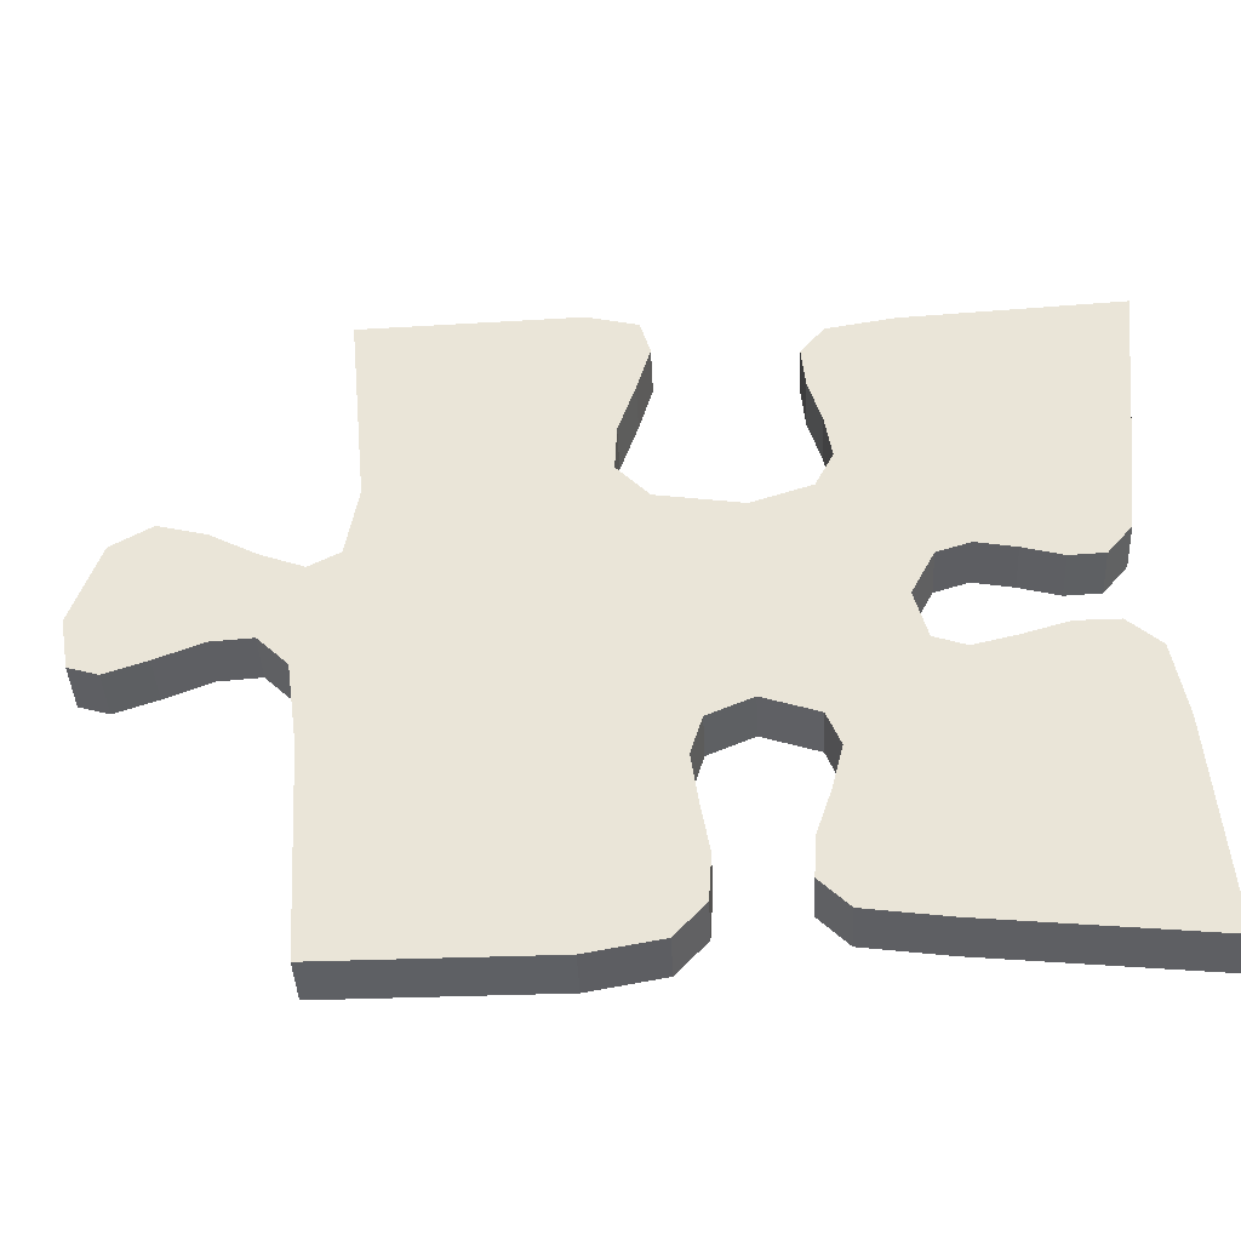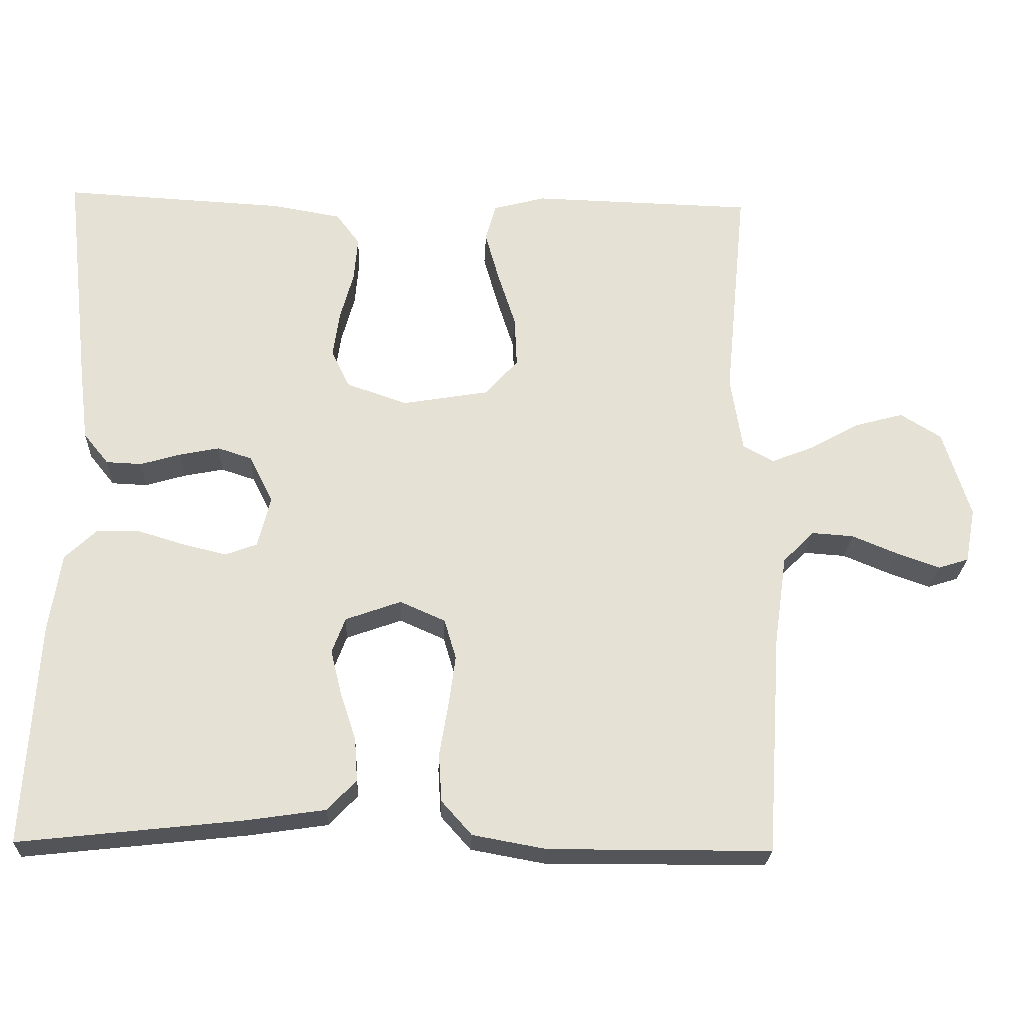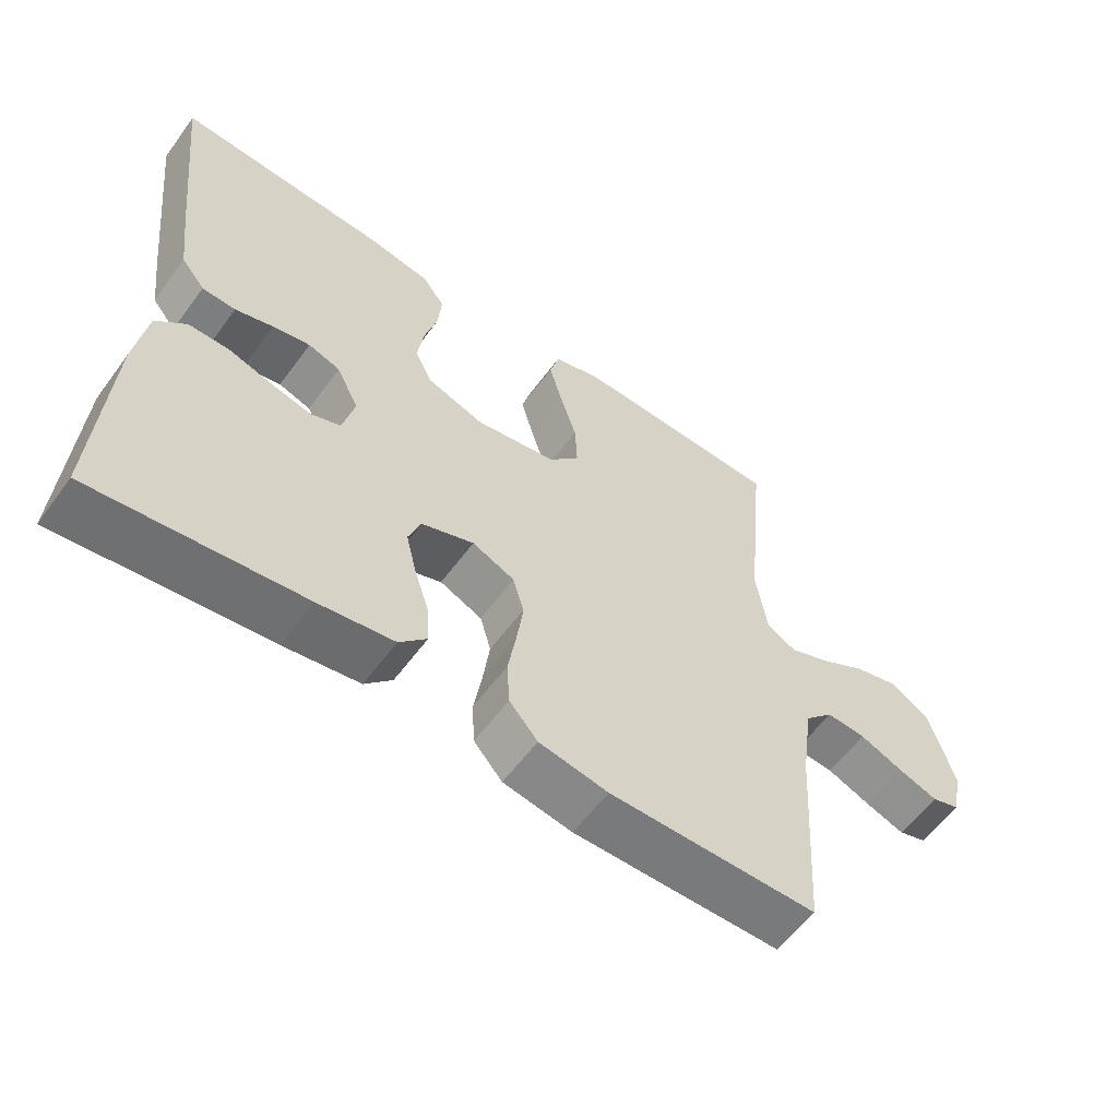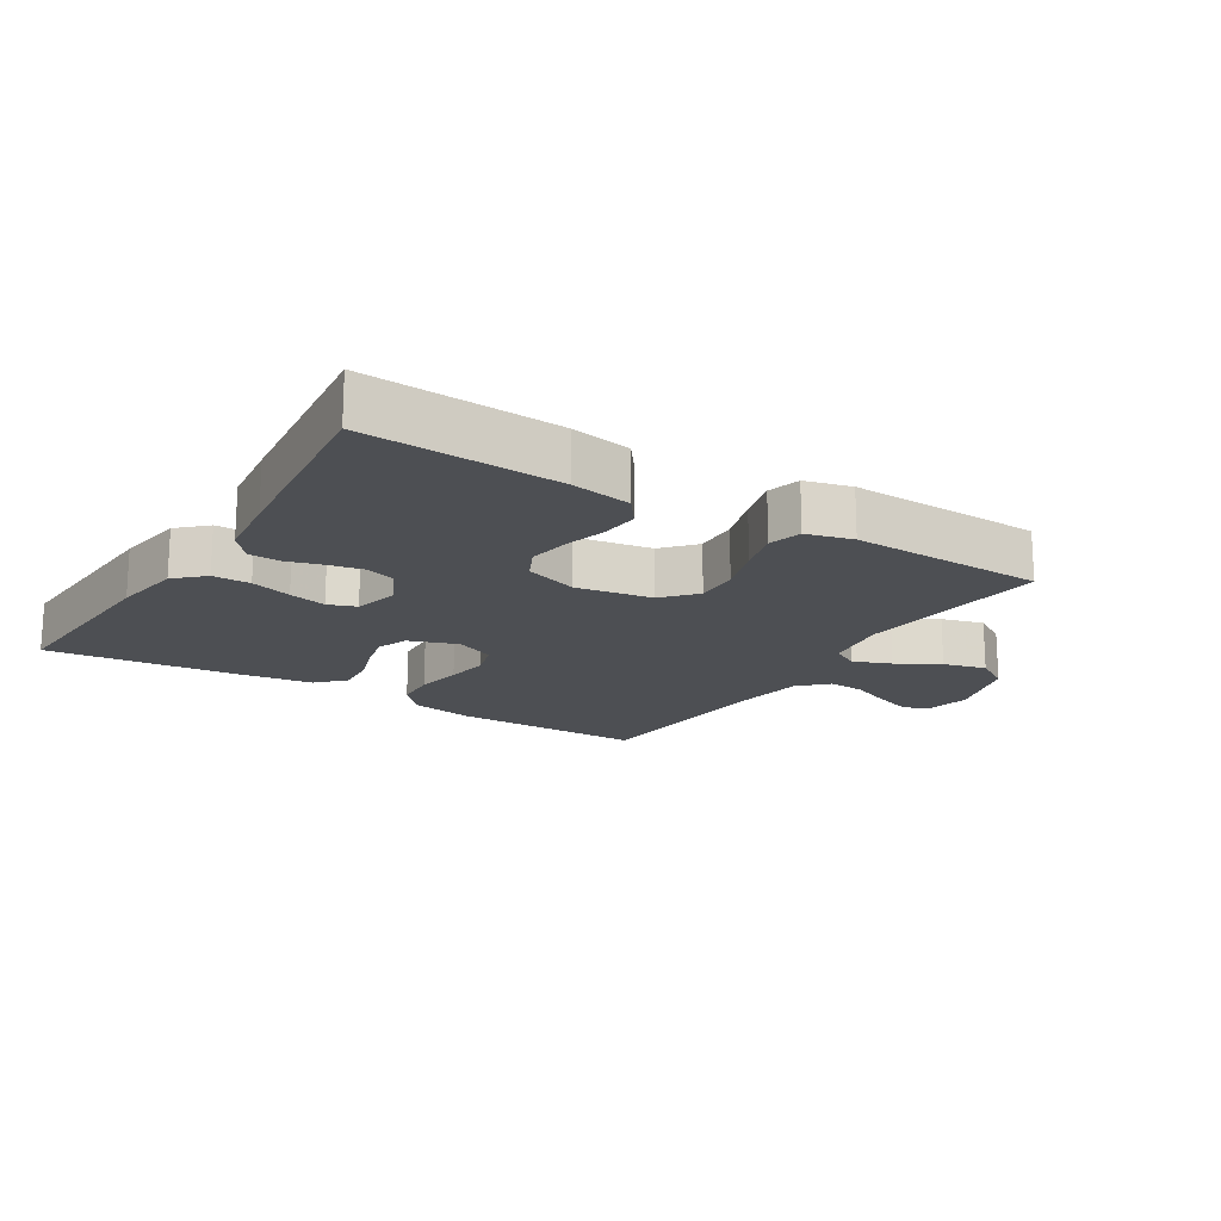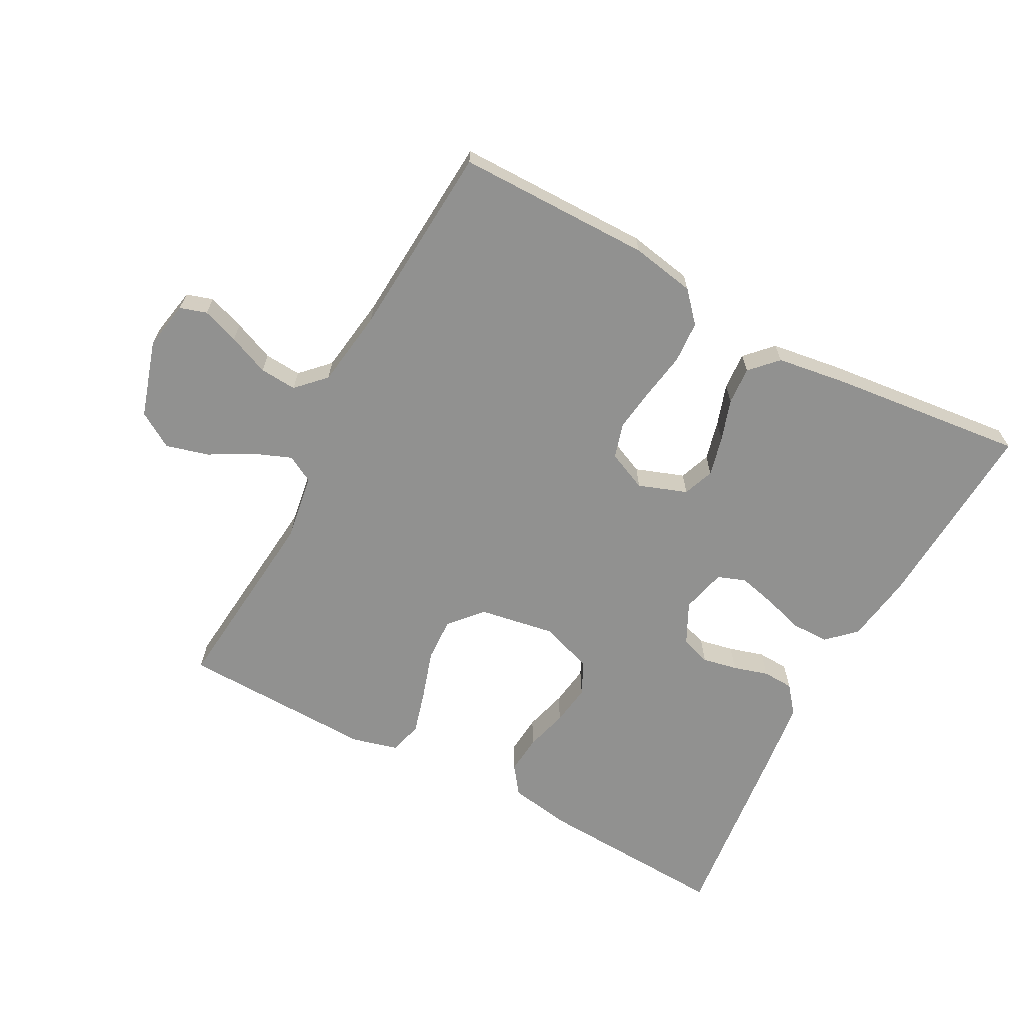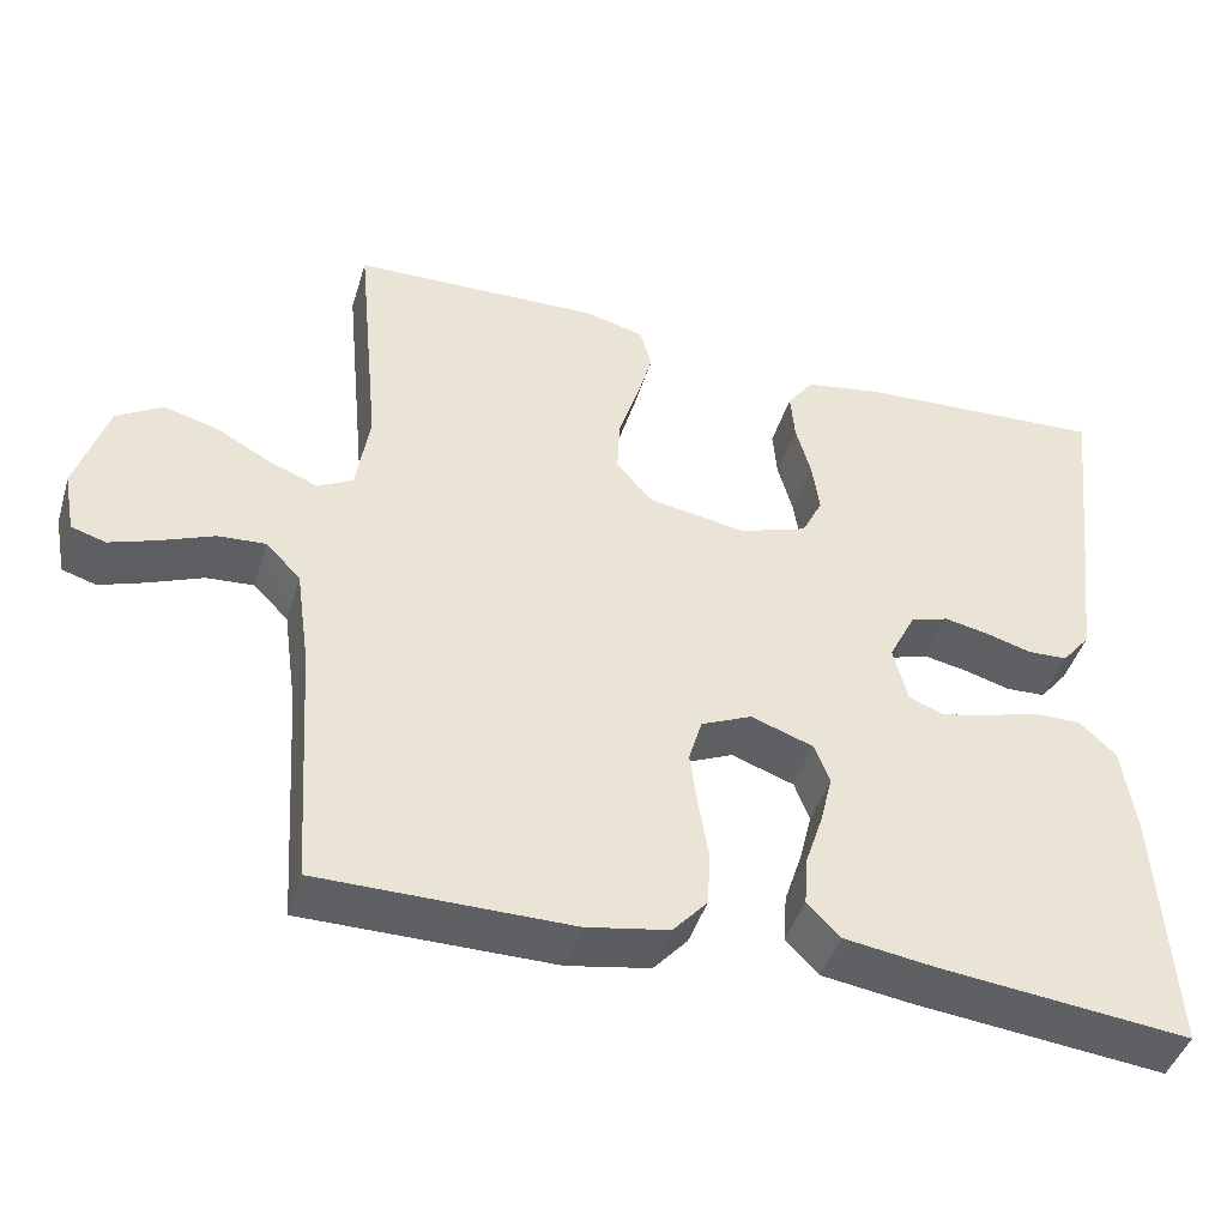
<metadata>
{"format":"obj","ext":"obj","renderer":"f3d","projection":"perspective","resolution":1024,"background":"white","views":[{"elev":-42.7,"azim":-177.2,"up":"+Z"},{"elev":-24.5,"azim":-2.4,"up":"+Z"},{"elev":-58.1,"azim":-36.0,"up":"+Z"},{"elev":-17.5,"azim":-32.1,"up":"+Y"},{"elev":-65.9,"azim":151.8,"up":"+Y"},{"elev":-44.3,"azim":163.3,"up":"+Z"}]}
</metadata>
<code>
v -0.5 0.07 -0.5
v -0.483 0.07 -0.2
v -0.467 0.07 -0.093
v -0.424 0.07 -0.052
v -0.366 0.07 -0.052
v -0.303 0.07 -0.071
v -0.245 0.07 -0.085
v -0.202 0.07 -0.069
v -0.185 0.07 0
v -0.217 0.07 0.064
v -0.263 0.07 0.079
v -0.317 0.07 0.068
v -0.371 0.07 0.052
v -0.419 0.07 0.054
v -0.453 0.07 0.096
v -0.466 0.07 0.2
v -0.5 0.07 0.5
v -0.2 0.07 0.484
v -0.107 0.07 0.468
v -0.075 0.07 0.425
v -0.08 0.07 0.365
v -0.098 0.07 0.299
v -0.107 0.07 0.236
v -0.082 0.07 0.185
v 0 0.07 0.157
v 0.117 0.07 0.177
v 0.161 0.07 0.227
v 0.158 0.07 0.295
v 0.134 0.07 0.37
v 0.115 0.07 0.438
v 0.129 0.07 0.489
v 0.2 0.07 0.508
v 0.5 0.07 0.5
v 0.471 0.07 0.2
v 0.487 0.07 0.098
v 0.529 0.07 0.075
v 0.587 0.07 0.098
v 0.653 0.07 0.135
v 0.719 0.07 0.153
v 0.774 0.07 0.119
v 0.811 0.07 0
v 0.797 0.07 -0.074
v 0.756 0.07 -0.087
v 0.699 0.07 -0.067
v 0.636 0.07 -0.041
v 0.579 0.07 -0.037
v 0.537 0.07 -0.08
v 0.52 0.07 -0.2
v 0.5 0.07 -0.5
v 0.2 0.07 -0.501
v 0.101 0.07 -0.483
v 0.06 0.07 -0.437
v 0.056 0.07 -0.372
v 0.068 0.07 -0.3
v 0.077 0.07 -0.233
v 0.061 0.07 -0.179
v 0 0.07 -0.152
v -0.075 0.07 -0.179
v -0.093 0.07 -0.227
v -0.078 0.07 -0.288
v -0.057 0.07 -0.352
v -0.053 0.07 -0.41
v -0.092 0.07 -0.451
v -0.2 0.07 -0.467
v -0.5 0 -0.5
v -0.483 0 -0.2
v -0.467 0 -0.093
v -0.424 0 -0.052
v -0.366 0 -0.052
v -0.303 0 -0.071
v -0.245 0 -0.085
v -0.202 0 -0.069
v -0.185 0 0
v -0.217 0 0.064
v -0.263 0 0.079
v -0.317 0 0.068
v -0.371 0 0.052
v -0.419 0 0.054
v -0.453 0 0.096
v -0.466 0 0.2
v -0.5 0 0.5
v -0.2 0 0.484
v -0.107 0 0.468
v -0.075 0 0.425
v -0.08 0 0.365
v -0.098 0 0.299
v -0.107 0 0.236
v -0.082 0 0.185
v 0 0 0.157
v 0.117 0 0.177
v 0.161 0 0.227
v 0.158 0 0.295
v 0.134 0 0.37
v 0.115 0 0.438
v 0.129 0 0.489
v 0.2 0 0.508
v 0.5 0 0.5
v 0.471 0 0.2
v 0.487 0 0.098
v 0.529 0 0.075
v 0.587 0 0.098
v 0.653 0 0.135
v 0.719 0 0.153
v 0.774 0 0.119
v 0.811 0 0
v 0.797 0 -0.074
v 0.756 0 -0.087
v 0.699 0 -0.067
v 0.636 0 -0.041
v 0.579 0 -0.037
v 0.537 0 -0.08
v 0.52 0 -0.2
v 0.5 0 -0.5
v 0.2 0 -0.501
v 0.101 0 -0.483
v 0.06 0 -0.437
v 0.056 0 -0.372
v 0.068 0 -0.3
v 0.077 0 -0.233
v 0.061 0 -0.179
v 0 0 -0.152
v -0.075 0 -0.179
v -0.093 0 -0.227
v -0.078 0 -0.288
v -0.057 0 -0.352
v -0.053 0 -0.41
v -0.092 0 -0.451
v -0.2 0 -0.467
f 60 61 62 63
f 59 60 63 64
f 58 59 64 1
f 51 52 53 54
f 51 54 55
f 48 49 50 51
f 47 48 51 55
f 46 47 55 56
f 42 43 44 45
f 40 41 42 45
f 40 45 46
f 37 38 39 40
f 36 37 40 46
f 35 36 46 56
f 31 32 33 34
f 28 29 30 31
f 28 31 34 35
f 19 20 21 22
f 19 22 23
f 18 19 23
f 17 18 23
f 16 17 23 24
f 12 13 14 15
f 11 12 15 16
f 10 11 16 24
f 3 4 5 6
f 3 6 7
f 58 1 2 3
f 57 58 3 7
f 35 56 57
f 27 28 35
f 26 27 35 57
f 25 26 57
f 9 10 24 25
f 8 9 25 57
f 7 8 57
f 127 126 125 124
f 128 127 124 123
f 65 128 123 122
f 118 117 116 115
f 119 118 115
f 115 114 113 112
f 119 115 112 111
f 120 119 111 110
f 109 108 107 106
f 109 106 105 104
f 110 109 104
f 104 103 102 101
f 110 104 101 100
f 120 110 100 99
f 98 97 96 95
f 95 94 93 92
f 99 98 95 92
f 86 85 84 83
f 87 86 83
f 87 83 82
f 87 82 81
f 88 87 81 80
f 79 78 77 76
f 80 79 76 75
f 88 80 75 74
f 70 69 68 67
f 71 70 67
f 67 66 65 122
f 71 67 122 121
f 121 120 99
f 99 92 91
f 121 99 91 90
f 121 90 89
f 89 88 74 73
f 121 89 73 72
f 121 72 71
f 1 65 66 2
f 2 66 67 3
f 3 67 68 4
f 4 68 69 5
f 5 69 70 6
f 6 70 71 7
f 7 71 72 8
f 8 72 73 9
f 9 73 74 10
f 10 74 75 11
f 11 75 76 12
f 12 76 77 13
f 13 77 78 14
f 14 78 79 15
f 15 79 80 16
f 16 80 81 17
f 17 81 82 18
f 18 82 83 19
f 19 83 84 20
f 20 84 85 21
f 21 85 86 22
f 22 86 87 23
f 23 87 88 24
f 24 88 89 25
f 25 89 90 26
f 26 90 91 27
f 27 91 92 28
f 28 92 93 29
f 29 93 94 30
f 30 94 95 31
f 31 95 96 32
f 32 96 97 33
f 33 97 98 34
f 34 98 99 35
f 35 99 100 36
f 36 100 101 37
f 37 101 102 38
f 38 102 103 39
f 39 103 104 40
f 40 104 105 41
f 41 105 106 42
f 42 106 107 43
f 43 107 108 44
f 44 108 109 45
f 45 109 110 46
f 46 110 111 47
f 47 111 112 48
f 48 112 113 49
f 49 113 114 50
f 50 114 115 51
f 51 115 116 52
f 52 116 117 53
f 53 117 118 54
f 54 118 119 55
f 55 119 120 56
f 56 120 121 57
f 57 121 122 58
f 58 122 123 59
f 59 123 124 60
f 60 124 125 61
f 61 125 126 62
f 62 126 127 63
f 63 127 128 64
f 64 128 65 1

</code>
